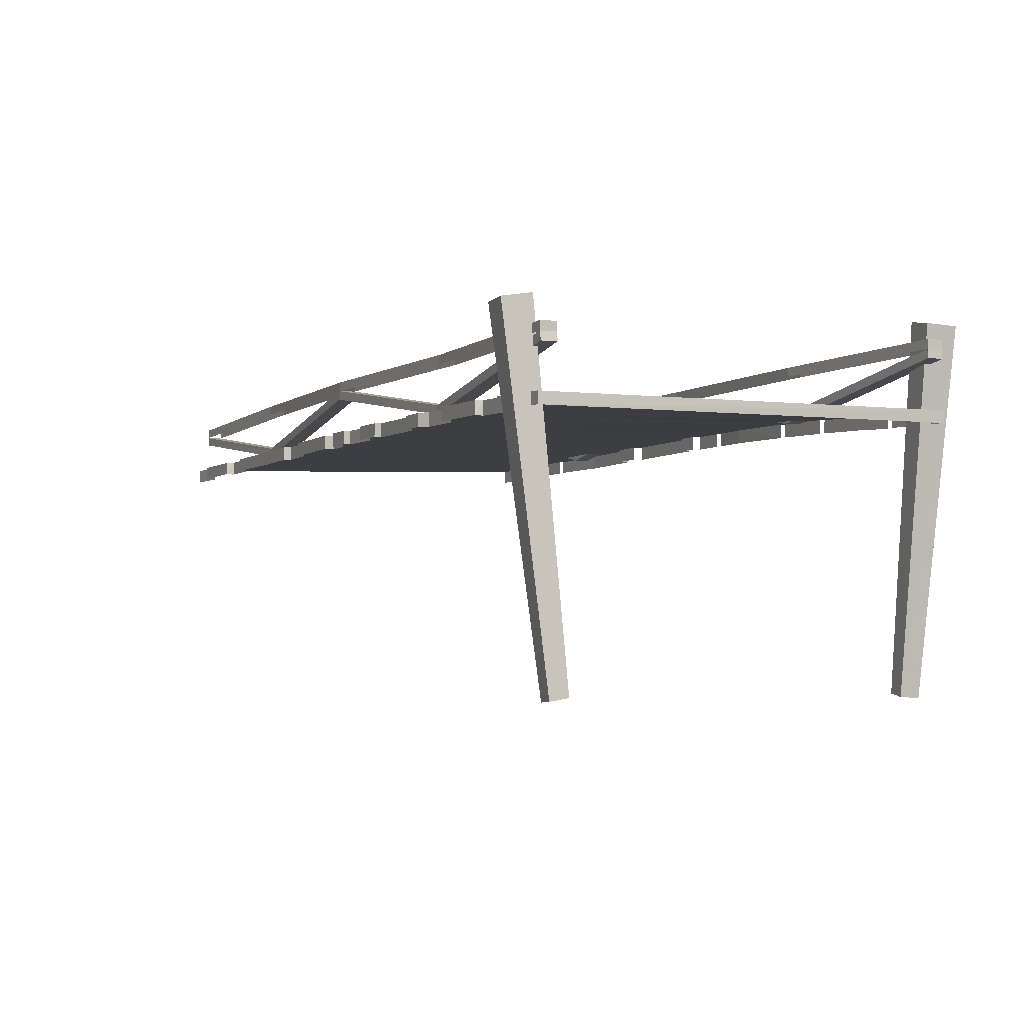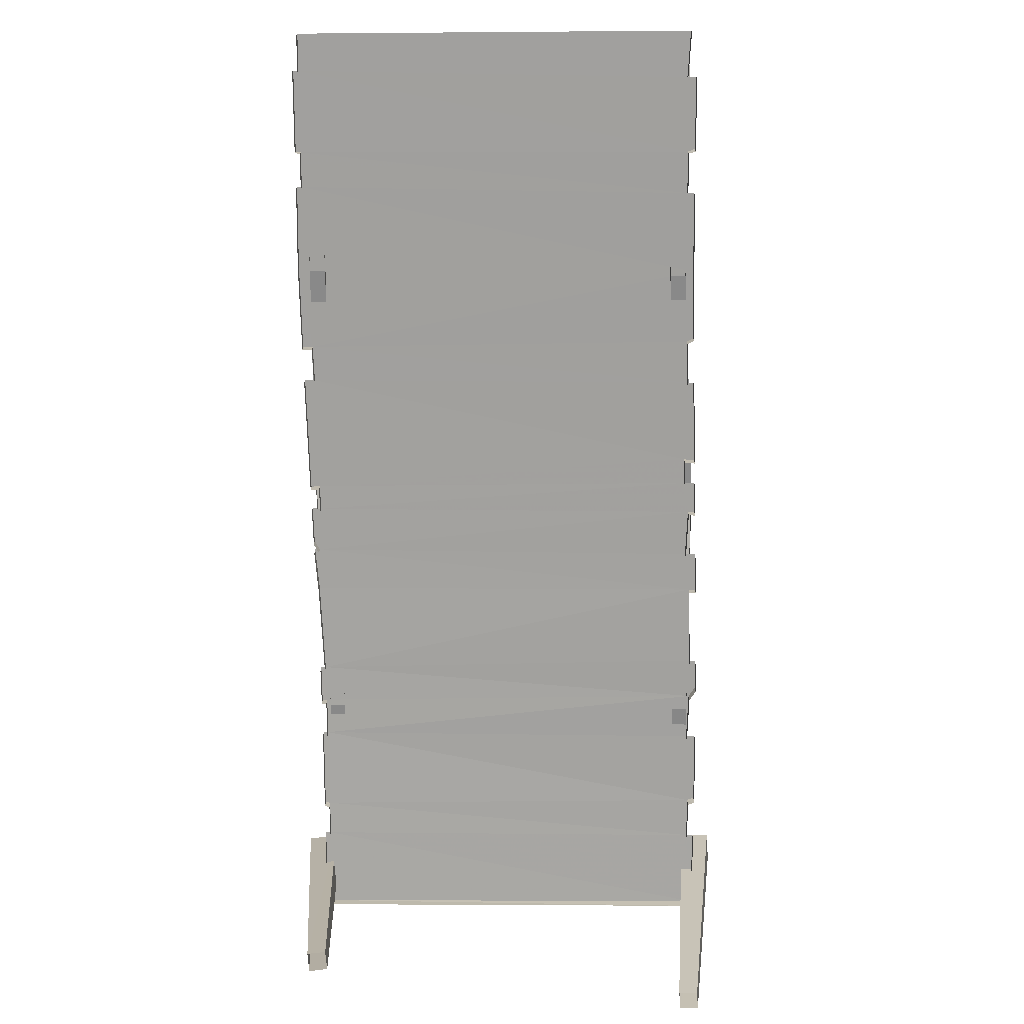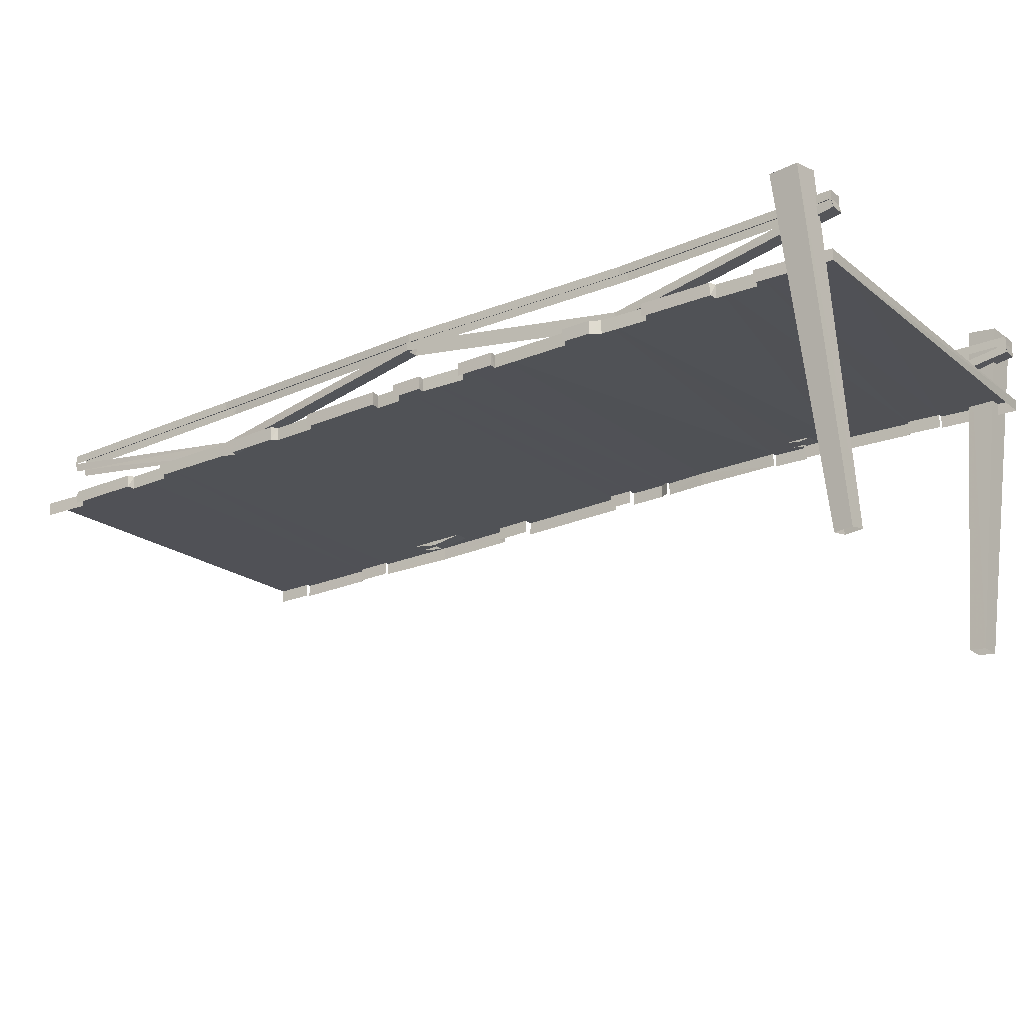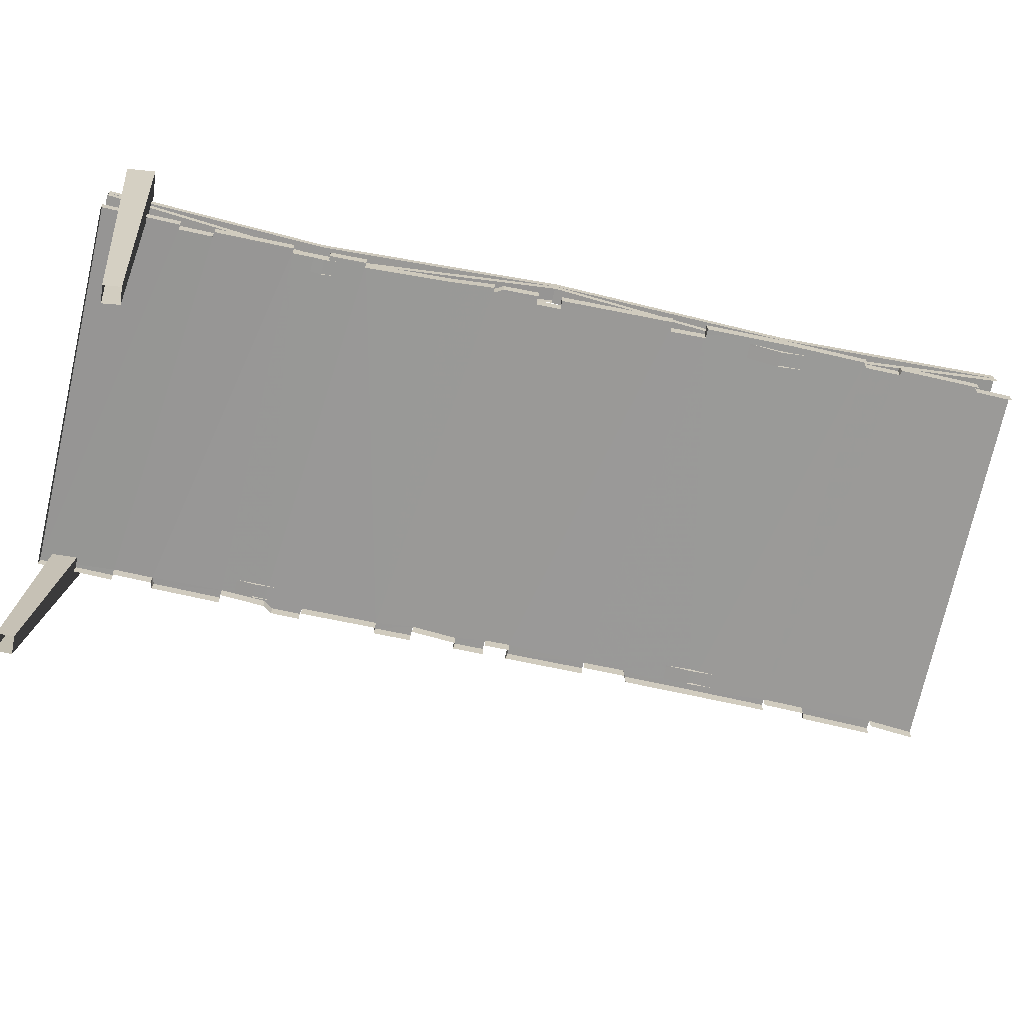
<metadata>
{"format":"obj","ext":"obj","renderer":"f3d","projection":"perspective","resolution":1024,"background":"white","views":[{"elev":-1.0,"azim":132.4,"up":"+Y"},{"elev":-74.4,"azim":-22.6,"up":"+Y"},{"elev":-19.7,"azim":101.7,"up":"+Y"},{"elev":-68.5,"azim":-125.1,"up":"+Y"}]}
</metadata>
<code>
g polySurface746
v -784.2 16.57 -319
v -753.2 -1.2 -307.5
v -753.5 16.58 -306.7
v -783.8 -1.2 -319.9
v -784.2 34.76 -319.1
v -753.5 34.76 -306.7
v -930 -83.87 151.3
v -1183 -22.71 599.4
v -960.6 -83.75 139
v -1153 -22.84 611.8
v -961.1 -101.6 140.1
v -1183 -22.71 599.4
v -1183 -40.45 598.5
v -960.6 -83.75 139
v -1152 -40.45 610.9
v -930 -83.87 151.3
v -930.4 -101.7 152.5
v -1153 -22.84 611.8
v -1153 -22.84 611.8
v -1373 -124 1070
v -1183 -22.71 599.4
v -1342 -124.1 1082
v -1183 -40.45 598.5
v -1373 -124 1070
v -1373 -141.6 1069
v -1183 -22.71 599.4
v -1342 -141.8 1082
v -1153 -22.84 611.8
v -1152 -40.45 610.9
v -1342 -124.1 1082
v -753.9 16.35 -305.7
v -960.6 -83.75 139
v -784.5 16.35 -318
v -930 -83.87 151.3
v -783.8 -1.2 -319.9
v -960.6 -83.75 139
v -961.1 -101.6 140.1
v -784.5 16.35 -318
v -930.4 -101.7 152.5
v -753.9 16.35 -305.7
v -753.2 -1.2 -307.5
v -930 -83.87 151.3
v -927.4 12.91 145
v -1185 -5.098 603.2
v -958.1 13.03 132.7
v -1154 -5.232 615.6
v -1377 -29.1 1078
v -1347 -29.25 1091
v -1580 -37.67 1516
v -1549 -37.78 1529
v -1377 -47.28 1078
v -1580 -37.67 1516
v -1580 -55.85 1516
v -1377 -29.1 1078
v -1185 -23.25 603.3
v -1185 -5.098 603.2
v -958.1 -5.076 132.7
v -958.1 13.03 132.7
v -1549 -56.01 1529
v -1347 -29.25 1091
v -1347 -47.43 1091
v -1549 -37.78 1529
v -1154 -5.232 615.6
v -1154 -23.23 615.6
v -927.4 12.91 145
v -927.4 -5.203 145.1
v -753.5 34.76 -306.7
v -958.1 13.03 132.7
v -784.2 34.76 -319.1
v -927.4 12.91 145
v -784.2 16.57 -319
v -958.1 13.03 132.7
v -958.1 -5.076 132.7
v -784.2 34.76 -319.1
v -927.4 -5.203 145.1
v -753.5 34.76 -306.7
v -753.5 16.58 -306.7
v -927.4 12.91 145
v -1551 -74.01 1533
v -1342 -124.1 1082
v -1342 -141.8 1082
v -1549 -56.01 1529
v -1342 -124.1 1082
v -1580 -55.85 1516
v -1373 -124 1070
v -1549 -56.01 1529
v -1373 -141.6 1069
v -1580 -55.85 1516
v -1581 -73.77 1520
v -1373 -124 1070
v -786.3 -643.2 -222.4
v -839.6 64.28 -314
v -820.2 -646.3 -240.1
v -785.2 68.92 -285.7
v -813.8 75.42 -231.6
v -837.9 -641.8 -206.4
v -868.3 70.77 -259.9
v -804.2 -638.8 -189
v -839.6 64.28 -314
v -837.9 -641.8 -206.4
v -820.2 -646.3 -240.1
v -868.3 70.77 -259.9
v -813.8 75.42 -231.6
v -786.3 -643.2 -222.4
v -804.2 -638.8 -189
v -785.2 68.92 -285.7
v -785.2 68.92 -285.7
v -868.3 70.77 -259.9
v -839.6 64.28 -314
v -813.8 75.42 -231.6
v -31.07 -631 24.88
v 38 81.52 57.97
v -14.16 -627.7 -9.434
v 10.85 76.45 112.9
v -44.12 85.1 86.64
v -48.3 -621.8 -25.54
v -16.96 90.17 31.58
v -65.12 -625.1 8.393
v 38 81.52 57.97
v -48.3 -621.8 -25.54
v -14.16 -627.7 -9.434
v -16.96 90.17 31.58
v -44.12 85.1 86.64
v -31.07 -631 24.88
v -65.12 -625.1 8.393
v 10.85 76.45 112.9
v 10.85 76.45 112.9
v -16.96 90.17 31.58
v 38 81.52 57.97
v -44.12 85.1 86.64
v -644.6 -145.4 1362
v -390.8 -44.52 915
v -421.4 -44.46 902.6
v -614 -145.6 1375
v -232.9 -102 432.8
v 1.482 1.816 -3.668
v -29.14 1.816 -16.03
v -202.3 -101.9 445.3
v -645.3 -127.7 1363
v -390.4 -26.75 914
v -614.7 -127.7 1376
v -421 -26.69 901.7
v -614 -145.6 1375
v -390.4 -26.75 914
v -390.8 -44.52 915
v -614.7 -127.7 1376
v -421.4 -44.46 902.6
v -645.3 -127.7 1363
v -644.6 -145.4 1362
v -421 -26.69 901.7
v -421 -26.69 901.7
v -202.1 -83.99 444.9
v -390.4 -26.75 914
v -232.8 -84.11 432.5
v -390.8 -44.52 915
v -202.1 -83.99 444.9
v -202.3 -101.9 445.3
v -390.4 -26.75 914
v -232.9 -102 432.8
v -421 -26.69 901.7
v -421.4 -44.46 902.6
v -232.8 -84.11 432.5
v -30.66 19.59 -12.29
v 1.482 1.816 -3.668
v -0.01776 19.59 0.09668
v -29.14 1.816 -16.03
v -30.64 37.82 -12.36
v -0.0009766 37.82 0.003418
v -814 -84.47 1781
v -614.7 -127.7 1376
v -782.2 -84.56 1790
v -645.3 -127.7 1363
v -781.4 -102.4 1787
v -614.7 -127.7 1376
v -614 -145.6 1375
v -782.2 -84.56 1790
v -644.6 -145.4 1362
v -814 -84.47 1781
v -813.2 -102.3 1779
v -645.3 -127.7 1363
v -648.4 -30.95 1369
v -388.7 -8.803 910.1
v -617.8 -31.08 1382
v -419.3 -8.69 897.8
v -198.5 12.23 436
v -229.1 12.11 423.7
v -0.0009766 37.82 0.003418
v -30.64 37.82 -12.36
v -198.5 -5.976 436.1
v -0.0009766 37.82 0.003418
v -0.01776 19.59 0.09668
v -198.5 12.23 436
v -388.6 -26.94 910.2
v -388.7 -8.803 910.1
v -617.8 -49.28 1382
v -617.8 -31.08 1382
v -30.66 19.59 -12.29
v -229.1 12.11 423.7
v -229.1 -6.098 423.7
v -30.64 37.82 -12.36
v -419.3 -8.69 897.8
v -419.3 -26.83 897.8
v -648.4 -30.95 1369
v -648.4 -49.13 1369
v -813.6 -66.11 1780
v -617.8 -31.08 1382
v -781.8 -66.37 1789
v -648.4 -30.95 1369
v -782.2 -84.56 1790
v -617.8 -31.08 1382
v -617.8 -49.28 1382
v -781.8 -66.37 1789
v -648.4 -49.13 1369
v -813.6 -66.11 1780
v -814 -84.47 1781
v -648.4 -30.95 1369
v -29.14 1.816 -16.03
v -232.8 -84.11 432.5
v -232.9 -102 432.8
v -30.99 19.39 -11.54
v -232.8 -84.11 432.5
v -0.3574 19.4 0.8309
v -202.1 -83.99 444.9
v -30.99 19.39 -11.54
v -202.3 -101.9 445.3
v -0.3574 19.4 0.8309
v 1.482 1.816 -3.668
v -202.1 -83.99 444.9
v -669.8 -173.1 1547
v -601.3 -137.8 1388
v -600.5 -166.6 1387
v -669.9 -146.5 1546
v -1553 -150.5 1462
v -816.3 -163 1861
v -1582 -154 1535
v -783.9 -158.6 1769
v -718.4 -151 1624
v -707.5 -151.4 1635
v -766 -158.7 1776
v -765.8 -185.5 1776
v -706.2 -177.9 1633
v -1485 -142.7 1302
v -683.4 -146.5 1541
v -1455 -139.3 1233
v -1495 -142.7 1300
v -1562 -150.5 1459
v -601.3 -137.8 1388
v -669.9 -146.5 1546
v -1399 -131 1067
v -1465 -139.2 1229
v -718.4 -151 1624
v -718 -179.4 1624
v -718 -179.4 1624
v -683.1 -174.9 1541
v -1465 -165.7 1229
v -1399 -131 1067
v -1465 -139.2 1229
v -1398 -159.9 1067
v -1563 -177.4 1460
v -1495 -142.7 1300
v -1562 -150.5 1459
v -1496 -169.2 1300
v -1485 -170.9 1302
v -1485 -142.7 1302
v -1582 -154 1535
v -1553 -178.8 1462
v -1553 -150.5 1462
v -1582 -182.1 1535
v -1485 -142.7 1302
v -1455 -167.4 1233
v -1455 -139.3 1233
v -1485 -170.9 1302
v -816.3 -191.2 1862
v -783.9 -158.6 1769
v -783.9 -186.7 1769
v -816.3 -163 1861
v -59.46 -112.5 158
v 3.548 -85.18 1.878
v 3.931 -109.2 0.9409
v -59.31 -86.04 157.6
v -355.1 -107.7 785.9
v -299.7 -105 715.9
v -334.7 -107.8 793.8
v -313.4 -105 711.4
v -1121 -104.3 478
v -389.5 -111.6 880.3
v -1153 -107.5 568.9
v -1171 -107.5 562.8
v -1138 -104.9 492
v -424.6 -114.5 939.3
v -404.2 -114.5 947.6
v -376 -111.6 885.3
v -1175 -109.4 617.3
v -447.7 -116.8 989.6
v -1274 -119.4 841.7
v -1294 -119.4 833.3
v -1192 -109.3 609.1
v -513.1 -125.2 1154
v -426 -116.8 996.1
v -499.7 -125.2 1159
v -1306 -122.8 910.7
v -551.2 -129.7 1239
v -601.3 -137.8 1388
v -540.9 -130.2 1251
v -1399 -131 1067
v -1325 -122.7 901.6
v 3.931 -109.2 0.9409
v -790.1 -98.4 -318.7
v -790.2 -122.4 -318.4
v 3.548 -85.18 1.878
v -845.1 -97.24 -155.9
v -854.7 -97.24 -159.7
v -72.76 -86.06 152.6
v -873.2 -96.68 -87.72
v -106.5 -87.24 234.6
v -59.31 -86.04 157.6
v -941.3 -96.46 73.27
v -883.5 -96.67 -89.86
v -951 -96.46 69.46
v -173.3 -91.9 380.1
v -208.5 -95.82 474.1
v -973.1 -97.03 146.7
v -1005 -97.93 219.5
v -243.7 -99.31 554.4
v -229.3 -99.2 557.4
v -203.6 -96.65 498.8
v -1015 -97.77 215.6
v -982.7 -97.03 142.6
v -95.59 -87.23 245.6
v -155.4 -91.79 387.3
v -155.2 -119.1 386.9
v -94.63 -114.4 243.5
v -1087 -101.8 392.7
v -106.5 -87.24 234.6
v -106.5 -116.1 234.6
v -1130 -104.3 474.1
v -229.2 -126.6 557.5
v -203.6 -96.65 498.8
v -203.4 -124 498.7
v -229.3 -99.2 557.4
v -208.5 -95.82 474.1
v -208.4 -124.4 474.1
v -854.7 -123.7 -159.8
v -790.1 -98.4 -318.7
v -854.7 -97.24 -159.7
v -790.2 -122.4 -318.4
v -1015 -125 216
v -982.7 -97.03 142.6
v -1015 -97.77 215.6
v -982.8 -124.1 143.2
v -973.1 -125.3 146.7
v -973.1 -97.03 146.7
v -951.4 -123.4 70.46
v -883.5 -96.67 -89.86
v -951 -96.46 69.46
v -883.7 -123.2 -89.37
v -873.2 -124.9 -87.65
v -873.2 -96.68 -87.72
v -1138 -132.8 492.1
v -1171 -107.5 562.8
v -1171 -135.5 563.4
v -1138 -104.9 492
v -1192 -109.3 609.1
v -1294 -147.9 833.8
v -1191 -137.3 608.8
v -1294 -119.4 833.3
v -334.3 -135.5 793.4
v -299.7 -105 715.9
v -299.9 -132.6 716.8
v -334.7 -107.8 793.8
v -1398 -159.9 1067
v -1325 -122.7 901.6
v -1399 -131 1067
v -1325 -151.3 902.5
v -403.8 -142.5 947.4
v -376 -111.6 885.3
v -375.6 -139.6 884.8
v -404.2 -114.5 947.6
v -499.5 -153.7 1159
v -426 -116.8 996.1
v -425.7 -145 995.7
v -499.7 -125.2 1159
v -600.5 -166.6 1387
v -540.9 -130.2 1251
v -540.8 -158.9 1252
v -601.3 -137.8 1388
v -551.2 -129.7 1239
v -550.9 -158.1 1239
v -1005 -126.2 219.6
v -1087 -101.8 392.7
v -1088 -129.4 392.5
v -1005 -97.93 219.5
v -1130 -132 472.8
v -1088 -129.4 392.5
v -1130 -104.3 474.1
v -973.1 -97.03 146.7
v -941.3 -124.7 73.32
v -941.3 -96.46 73.27
v -973.1 -125.3 146.7
v -313.3 -133.3 711.4
v -243.7 -99.31 554.4
v -243.6 -127.7 554.4
v -313.4 -105 711.4
v -106.5 -116.1 234.6
v -72.79 -114.3 152.6
v -873.2 -96.68 -87.72
v -845.1 -125.5 -155.8
v -845.1 -97.24 -155.9
v -873.2 -124.9 -87.65
v -1192 -109.3 609.1
v -1175 -137.6 617.3
v -1175 -109.4 617.3
v -1191 -137.3 608.8
v -1325 -122.7 901.6
v -1305 -151 910.6
v -1306 -122.8 910.7
v -1325 -151.3 902.5
v -389.5 -111.6 880.3
v -375.6 -139.6 884.8
v -376 -111.6 885.3
v -389.2 -140 880.2
v -1138 -104.9 492
v -1121 -132.7 478
v -1121 -104.3 478
v -1138 -132.8 492.1
v -389.2 -140 880.2
v -355.1 -107.7 785.9
v -354.9 -136 785.9
v -389.5 -111.6 880.3
v -447.7 -116.8 989.6
v -425.7 -145 995.7
v -426 -116.8 996.1
v -447.4 -145.2 989.5
v -424.6 -114.5 939.3
v -447.4 -145.2 989.5
v -447.7 -116.8 989.6
v -424.4 -142.8 939.2
v -513.1 -125.2 1154
v -550.9 -158.1 1239
v -551.2 -129.7 1239
v -512.9 -153.5 1154
v -208.4 -124.4 474.1
v -173.3 -91.9 380.1
v -173.2 -120.5 380.2
v -208.5 -95.82 474.1
v -1306 -122.8 910.7
v -1274 -147.7 841.6
v -1274 -119.4 841.7
v -1305 -151 910.6
v -1175 -109.4 617.3
v -1153 -135.8 568.8
v -1153 -107.5 568.9
v -1175 -137.6 617.3
v -299.7 -105 715.9
v -313.3 -133.3 711.4
v -299.9 -132.6 716.8
v -313.4 -105 711.4
v -1152 -40.45 610.9
v -1373 -141.6 1069
v -1342 -141.8 1082
v -1183 -40.45 598.5
v -753.2 -1.2 -307.5
v -961.1 -101.6 140.1
v -930.4 -101.7 152.5
v -783.8 -1.2 -319.9
g polySurface746_0
f 3 2 1
f 2 4 1
f 3 1 5
f 6 3 5
f 9 8 7
f 8 10 7
f 13 12 11
f 12 14 11
f 17 16 15
f 16 18 15
f 21 20 19
f 20 22 19
f 25 24 23
f 24 26 23
f 29 28 27
f 28 30 27
f 33 32 31
f 32 34 31
f 37 36 35
f 36 38 35
f 41 40 39
f 40 42 39
f 45 44 43
f 44 46 43
f 44 47 46
f 47 48 46
f 47 49 48
f 49 50 48
f 53 52 51
f 52 54 51
f 51 54 55
f 54 56 55
f 55 56 57
f 56 58 57
f 61 60 59
f 60 62 59
f 63 60 61
f 64 63 61
f 65 63 64
f 66 65 64
f 69 68 67
f 68 70 67
f 73 72 71
f 72 74 71
f 77 76 75
f 76 78 75
f 81 80 79
f 80 82 79
f 85 84 83
f 84 86 83
f 89 88 87
f 88 90 87
f 93 92 91
f 92 94 91
f 97 96 95
f 96 98 95
f 101 100 99
f 100 102 99
f 105 104 103
f 104 106 103
f 109 108 107
f 108 110 107
f 113 112 111
f 112 114 111
f 117 116 115
f 116 118 115
f 121 120 119
f 120 122 119
f 125 124 123
f 124 126 123
f 129 128 127
f 128 130 127
f 133 132 131
f 132 134 131
f 137 136 135
f 136 138 135
f 141 140 139
f 140 142 139
f 145 144 143
f 144 146 143
f 149 148 147
f 148 150 147
f 153 152 151
f 152 154 151
f 157 156 155
f 156 158 155
f 161 160 159
f 160 162 159
f 165 164 163
f 164 166 163
f 165 163 167
f 168 165 167
f 171 170 169
f 170 172 169
f 175 174 173
f 174 176 173
f 179 178 177
f 178 180 177
f 183 182 181
f 182 184 181
f 182 185 184
f 185 186 184
f 185 187 186
f 187 188 186
f 191 190 189
f 190 192 189
f 189 192 193
f 192 194 193
f 193 194 195
f 194 196 195
f 199 198 197
f 198 200 197
f 201 198 199
f 202 201 199
f 203 201 202
f 204 203 202
f 207 206 205
f 206 208 205
f 211 210 209
f 210 212 209
f 215 214 213
f 214 216 213
f 219 218 217
f 218 220 217
f 223 222 221
f 222 224 221
f 227 226 225
f 226 228 225
f 231 230 229
f 230 232 229
f 235 234 233
f 234 236 233
f 236 237 233
f 238 237 236
f 239 238 236
f 238 239 240
f 241 238 240
f 237 242 233
f 237 243 242
f 243 244 242
f 233 242 245
f 246 233 245
f 243 247 244
f 243 248 247
f 247 249 244
f 249 250 244
f 238 241 251
f 241 252 251
f 237 253 243
f 253 254 243
f 257 256 255
f 256 258 255
f 261 260 259
f 260 262 259
f 263 262 260
f 264 263 260
f 267 266 265
f 266 268 265
f 271 270 269
f 270 272 269
f 275 274 273
f 274 276 273
f 279 278 277
f 278 280 277
f 283 282 281
f 282 284 281
f 281 284 285
f 286 281 285
f 287 286 285
f 287 285 288
f 285 289 288
f 290 286 287
f 286 290 291
f 292 286 291
f 293 290 287
f 290 293 294
f 293 295 294
f 296 295 293
f 297 296 293
f 295 298 294
f 299 294 298
f 300 299 298
f 295 301 298
f 301 302 298
f 303 302 301
f 303 304 302
f 305 303 301
f 306 305 301
f 309 308 307
f 308 310 307
f 310 308 311
f 308 312 311
f 313 310 311
f 313 311 314
f 315 313 314
f 313 316 310
f 315 314 317
f 317 314 318
f 319 317 318
f 320 315 317
f 321 320 317
f 322 321 317
f 321 322 323
f 324 321 323
f 321 324 325
f 326 321 325
f 323 322 327
f 322 328 327
f 329 315 320
f 330 329 320
f 329 330 331
f 332 329 331
f 284 324 323
f 333 284 323
f 329 332 334
f 332 335 334
f 284 333 285
f 333 336 285
f 339 338 337
f 338 340 337
f 338 339 341
f 339 342 341
f 345 344 343
f 344 346 343
f 349 348 347
f 348 350 347
f 351 350 348
f 352 351 348
f 355 354 353
f 354 356 353
f 357 356 354
f 358 357 354
f 361 360 359
f 360 362 359
f 365 364 363
f 364 366 363
f 369 368 367
f 368 370 367
f 373 372 371
f 372 374 371
f 377 376 375
f 376 378 375
f 381 380 379
f 380 382 379
f 385 384 383
f 384 386 383
f 384 385 387
f 385 388 387
f 391 390 389
f 390 392 389
f 394 393 390
f 393 395 390
f 398 397 396
f 397 399 396
f 402 401 400
f 401 403 400
f 315 404 313
f 404 405 313
f 408 407 406
f 407 409 406
f 412 411 410
f 411 413 410
f 416 415 414
f 415 417 414
f 420 419 418
f 419 421 418
f 424 423 422
f 423 425 422
f 428 427 426
f 427 429 426
f 432 431 430
f 431 433 430
f 436 435 434
f 435 437 434
f 440 439 438
f 439 441 438
f 444 443 442
f 443 445 442
f 448 447 446
f 447 449 446
f 452 451 450
f 451 453 450
f 456 455 454
f 455 457 454
f 460 459 458
f 459 461 458
f 464 463 462
f 463 465 462

</code>
